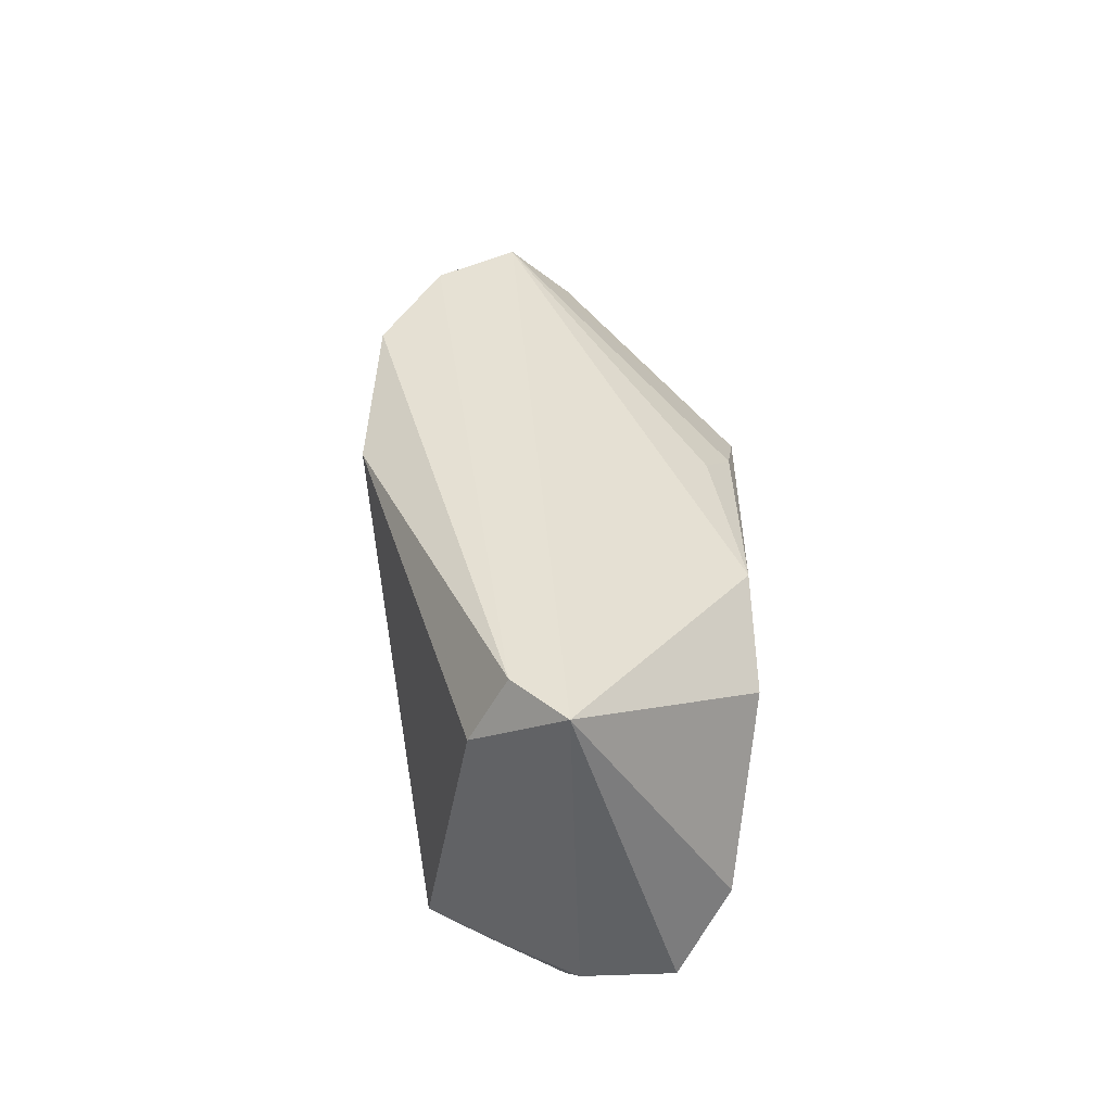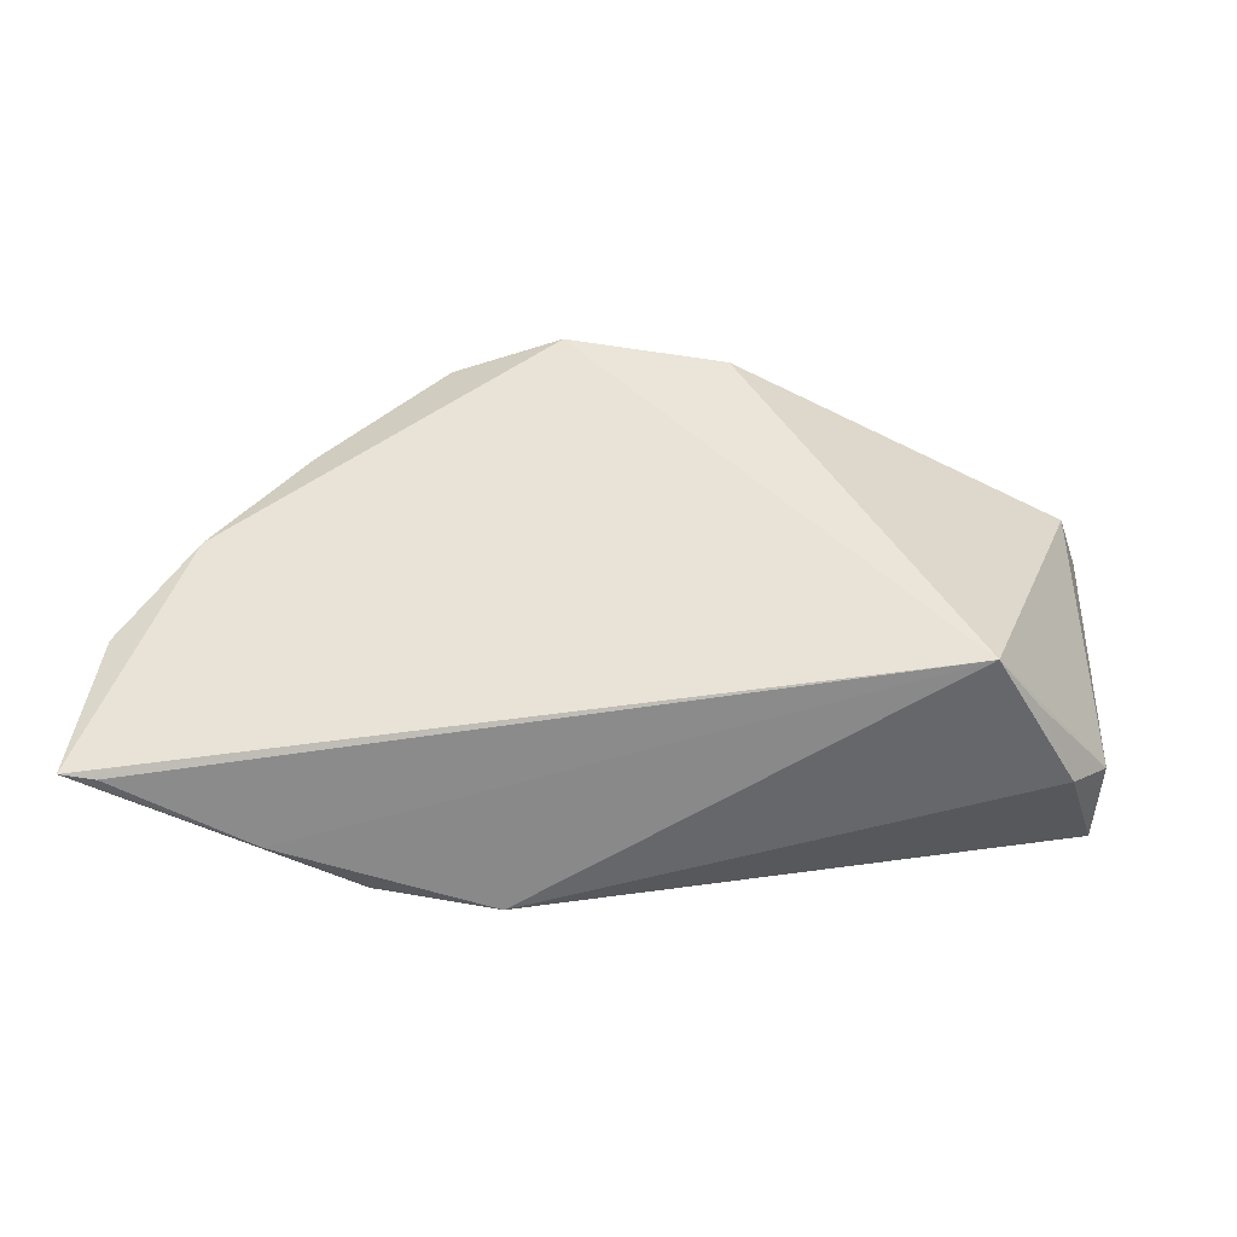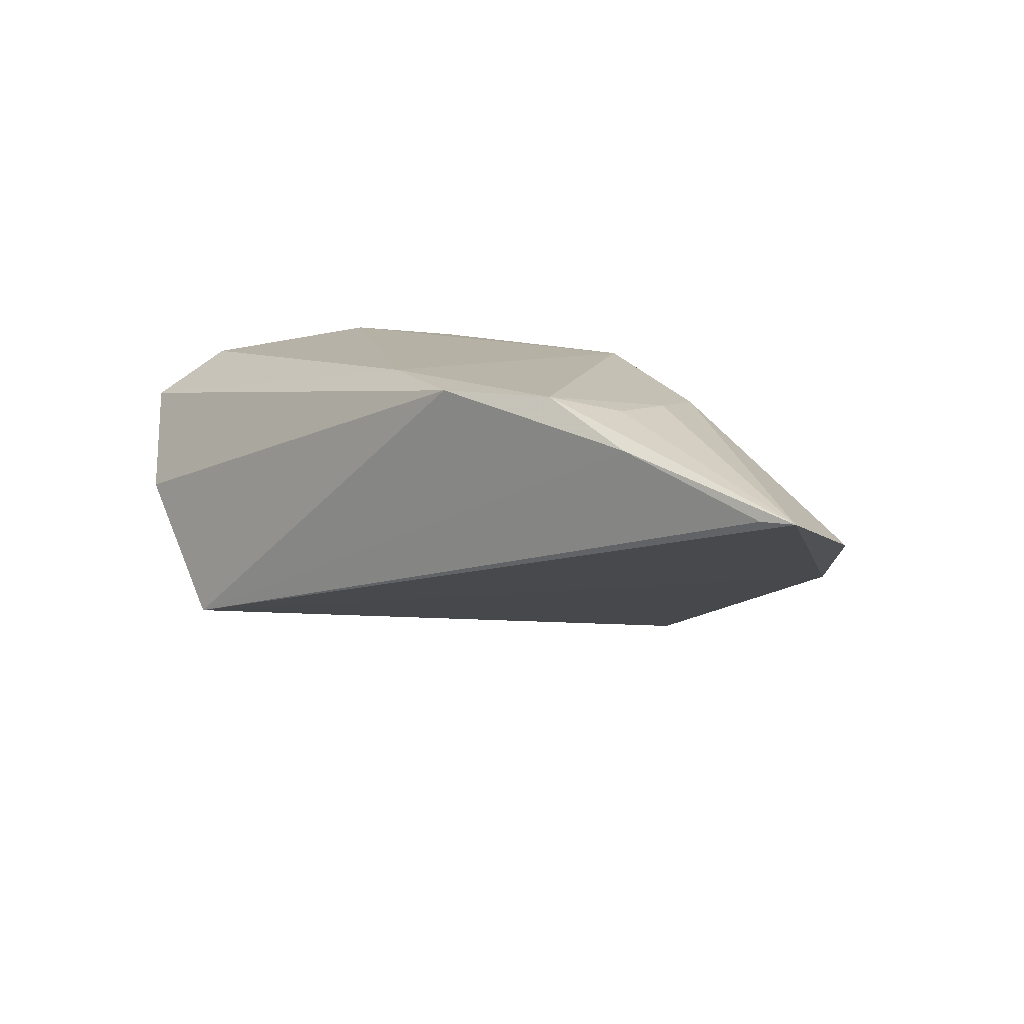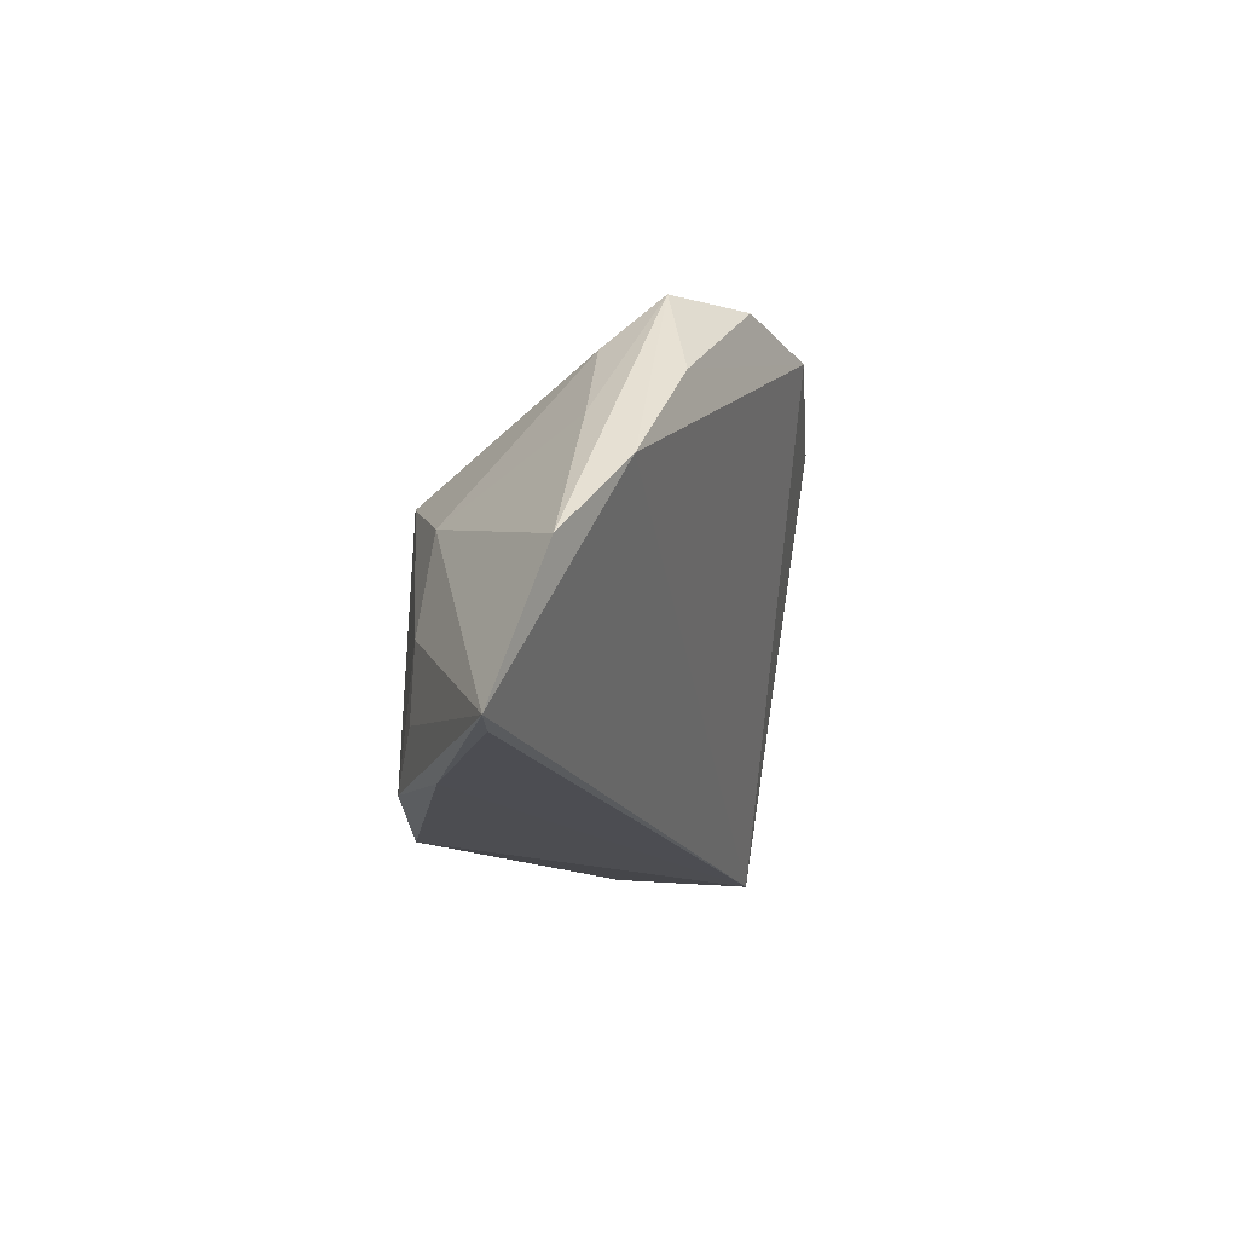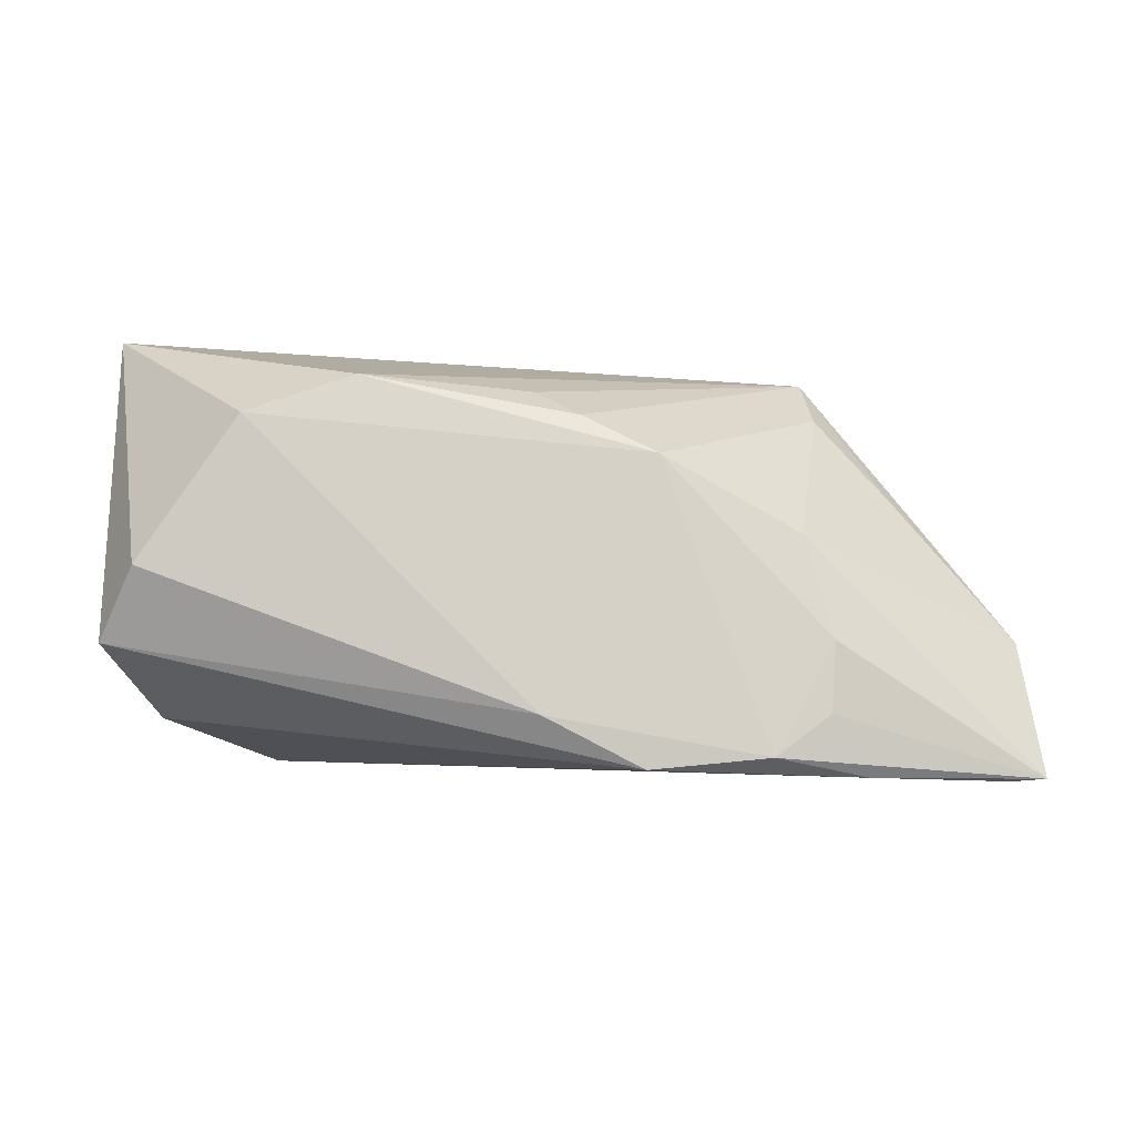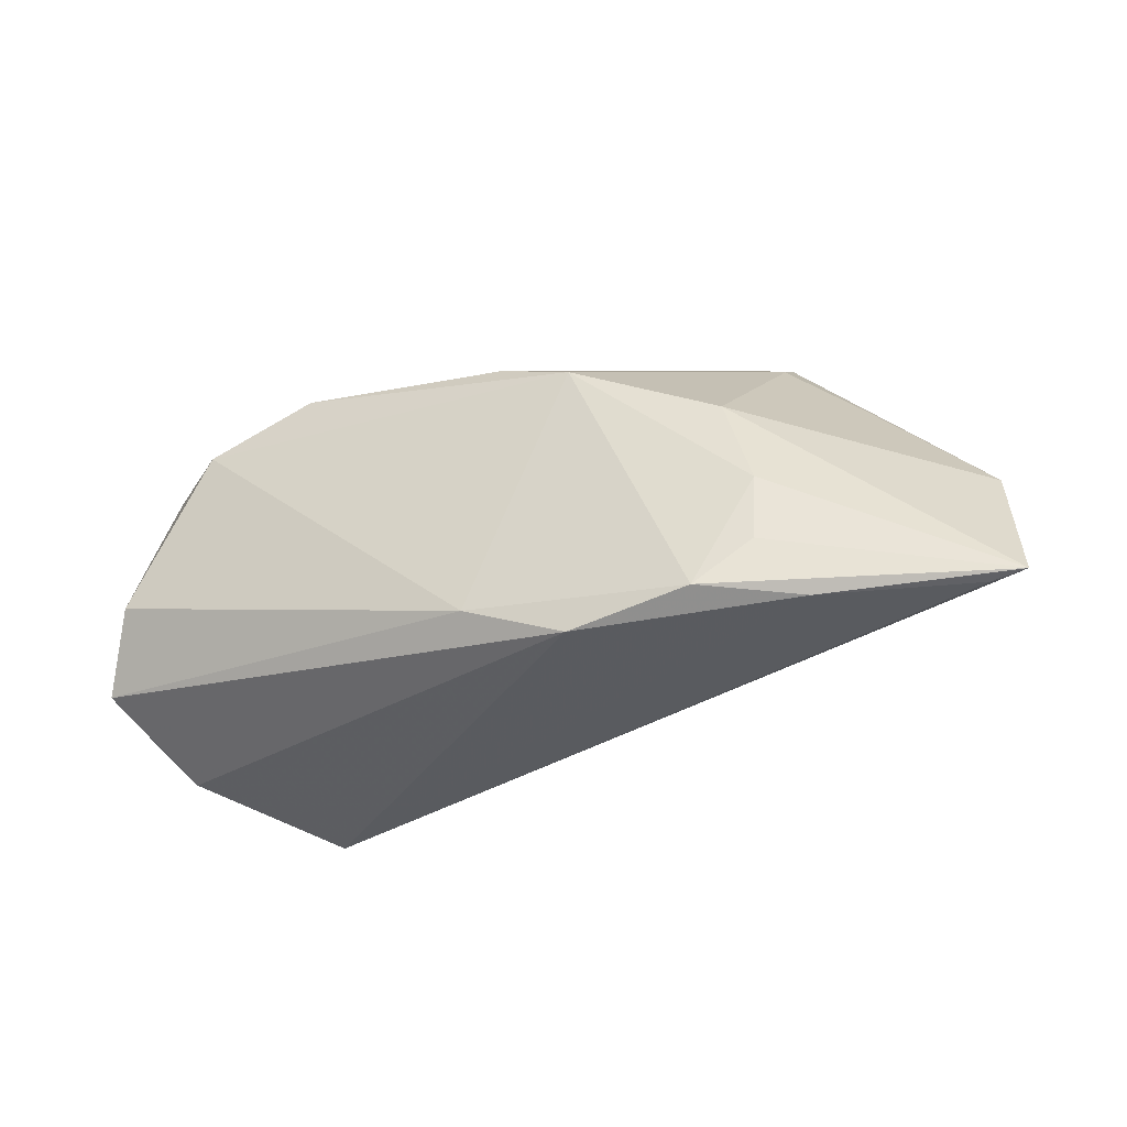
<metadata>
{"format":"obj","ext":"obj","renderer":"f3d","projection":"perspective","resolution":1024,"background":"white","views":[{"elev":39.7,"azim":-89.6,"up":"+Y"},{"elev":-57.9,"azim":172.6,"up":"+Y"},{"elev":12.0,"azim":36.1,"up":"+Z"},{"elev":-17.0,"azim":91.5,"up":"+Y"},{"elev":78.7,"azim":1.5,"up":"+Z"},{"elev":-37.9,"azim":24.0,"up":"+Y"}]}
</metadata>
<code>
v 0.01679 0.0254 -0.02312
v -0.04466 -0.01496 4.915e-05
v -0.04267 0.01817 -0.0111
v 0.03654 0.0247 -0.008469
v 0.05342 0.00121 -0.005499
v 0.03815 -0.0117 0.01578
v -0.04108 -0.005186 0.01585
v -0.04546 -0.01336 0.01026
v -0.02941 0.01217 0.01849
v -0.04776 0.02595 -0.001175
v -0.03444 -0.02083 -0.01033
v 0.03771 -0.02008 0.01612
v 0.01719 -0.027 0.0176
v 0.03459 0.0006293 0.01443
v 0.005377 -0.02132 0.01849
v 0.01796 0.008629 0.01849
v 0.04298 0.01384 -0.01038
v -0.0422 0.02586 -0.006998
v 0.03124 -0.02531 0.01784
v 0.003637 0.01653 0.01439
v 0.03759 0.01828 -0.001617
v 0.008982 0.01312 0.01743
v 0.05937 -0.02613 0.006921
v -0.02809 -0.0235 -0.01725
v 0.06129 -0.009126 0.00139
v -0.03987 -0.02036 -0.001472
v 0.02899 0.02595 -0.01703
v 0.04238 -0.02673 0.01291
v -0.01652 0.01717 0.01787
v 0.04706 0.00782 -0.0007503
v 0.06347 -0.02573 0.00704
v -0.001951 0.02207 -0.02421
f 32 24 3
f 31 24 5
f 31 5 25
f 25 5 4
f 1 24 32
f 1 5 24
f 18 3 10
f 32 3 18
f 18 1 32
f 8 13 15
f 21 4 16
f 10 4 27
f 27 18 10
f 1 18 27
f 16 4 22
f 4 20 22
f 6 12 31
f 23 24 31
f 31 12 19
f 19 6 16
f 12 6 19
f 16 15 19
f 15 13 19
f 10 3 2
f 2 8 10
f 2 3 24
f 14 21 16
f 16 6 14
f 31 25 14
f 14 6 31
f 30 25 4
f 4 21 30
f 30 14 25
f 21 14 30
f 5 1 17
f 1 27 17
f 4 5 17
f 17 27 4
f 16 22 29
f 29 22 20
f 29 4 10
f 29 20 4
f 28 13 24
f 24 23 28
f 28 23 31
f 31 19 28
f 28 19 13
f 8 2 26
f 24 13 26
f 13 8 26
f 7 8 15
f 10 8 7
f 11 2 24
f 24 26 11
f 11 26 2
f 9 29 10
f 10 7 9
f 9 7 15
f 9 15 16
f 16 29 9

</code>
